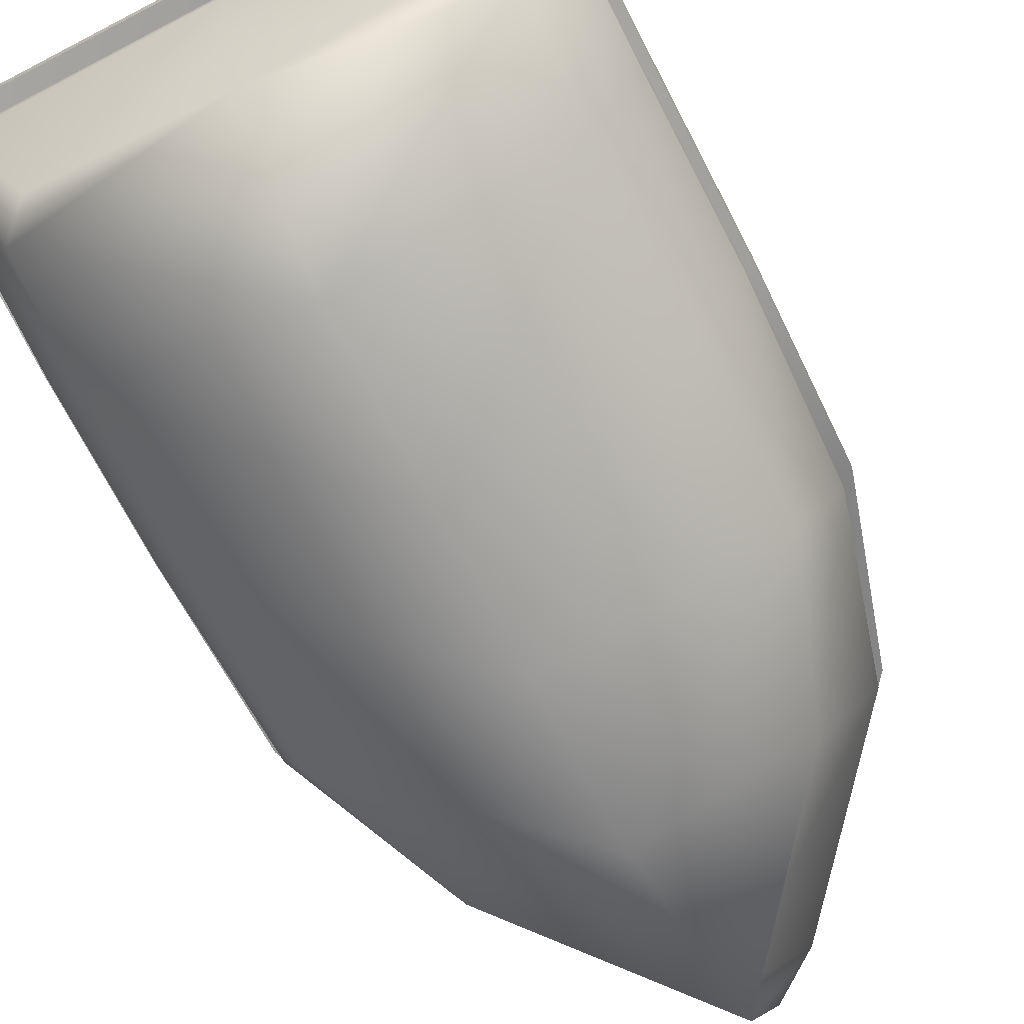
<metadata>
{"format":"obj","ext":"obj","renderer":"f3d","projection":"perspective","resolution":1024,"background":"white","views":[{"elev":-71.7,"azim":-152.5,"up":"+Y"}]}
</metadata>
<code>
g JimmyBoatCollider
v 0 1.933 5.332
v 0.7887 2.915 8.119
v 0 3.115 8.687
v 3.137 1.915 5.281
v 0 0.8693 2.311
v 3.954 0.8371 2.219
v 0 0.8185 -1.593
v 3.954 0.8185 -1.593
v 0 0.8185 -4.791
v 3.954 0.8185 -4.791
v 3.954 0.8185 -7.194
v 0 0.8185 -7.736
v 3.422 0.8185 -7.736
v 0 3.115 8.687
v 0.7887 3.134 8.184
v 0 3.197 8.814
v 0.7887 2.915 8.119
v 3.137 2.831 5.042
v 3.137 1.915 5.281
v 3.954 1.717 1.741
v 3.954 0.8371 2.219
v 3.954 1.553 -1.593
v 3.954 0.8185 -1.593
v 3.954 1.553 -4.791
v 3.954 0.8185 -4.791
v 3.954 1.893 -7.194
v 3.954 0.8185 -7.194
v 3.422 0.8185 -7.736
v 3.422 1.97 -7.736
v 0 1.97 -7.736
v 0 0.8185 -7.736
v 3.422 1.97 -7.736
v 0 1.97 -7.736
v 0 1.97 -8.297
v 4.19 1.97 -8.297
v 3.87 -0.5048 -6.893
v 3.291 -0.512 -7.452
v 0 -1.292 -7.452
v 0 -3.202 -4.791
v 3.87 -0.9941 -4.791
v 0 -3.202 -1.593
v 3.87 -0.9941 -1.593
v 0 -3.202 0.95
v 3.87 -0.9941 1.396
v 0 -3.202 3.734
v 2.788 -0.9941 4.346
v 0 -0.9941 7.888
v 4.722 1.496 -7.752
v 4.722 1.038 -4.791
v 4.722 1.038 -1.593
v 4.576 1.038 1.904
v 4.19 1.581 -8.297
v 3.291 -0.512 -7.452
v 0 1.581 -8.297
v 0 -1.292 -7.452
v 4.19 1.97 -8.297
v 4.722 1.905 -7.752
v 0 1.97 -8.297
v -4.19 1.97 -8.297
v -4.19 1.581 -8.297
v 4.722 1.553 -4.791
v 4.722 1.553 -1.593
v 4.576 1.717 1.904
v 3.64 2.88 5.295
v 3.64 2.058 5.305
v 0.8941 3.217 8.651
v 0.04231 -0.9941 7.295
v 0.8941 2.058 8.705
v 0 3.285 9.326
v 0 2.058 9.389
v 0 3.197 8.814
v 0.8941 3.217 8.651
v 0 3.285 9.326
v 0.7887 3.134 8.184
v 3.64 2.88 5.295
v 3.137 2.831 5.042
v 3.137 2.831 5.042
v 4.576 1.717 1.904
v 3.64 2.88 5.295
v 3.954 1.717 1.741
v 4.722 1.553 -1.593
v 3.954 1.553 -1.593
v 4.722 1.553 -4.791
v 3.954 1.553 -4.791
v 4.722 1.905 -7.752
v 3.954 1.893 -7.194
v 3.422 1.97 -7.736
v 4.19 1.97 -8.297
v 1.259 4.442 4.092
v 2.354 4.43 2.992
v 2.254 0.425 2.763
v 1.159 0.4371 3.864
v 0 5.062 -0.6647
v 2.516 5.062 -0.6647
v 2.516 5.072 2.807
v 0 5.087 4.118
v 1.27 5.081 4.068
v 2.516 4.63 -0.6647
v 2.516 5.072 2.807
v 2.516 5.062 -0.6647
v 2.516 4.652 2.82
v 2.516 4.472 -0.6647
v 2.516 4.53 2.827
v 2.516 4.164 -0.1383
v 2.516 2.786 -0.1383
v 2.516 0.9544 -0.6647
v 2.516 4.187 2.308
v 2.516 0.9836 2.873
v 2.516 2.797 2.34
v 0 4.63 -0.6647
v 2.516 5.062 -0.6647
v 0 5.062 -0.6647
v 2.516 4.63 -0.6647
v 2.516 4.472 -0.6647
v 0 4.472 -0.6647
v 0 3.975 -0.6647
v 1.136 3.975 -0.6647
v 2.516 0.9544 -0.6647
v 1.136 0.987 -0.6647
v 1.248 2.721 4.131
v 0 2.727 4.172
v 0 -1.278 3.944
v 1.148 -1.284 3.903
v 2.741 5.046 2.965
v 2.741 5.034 -1.135
v 0 5.034 -1.135
v 0 5.064 4.514
v 1.27 5.057 4.456
v 0 5.466 -1.141
v 2.744 5.466 -1.141
v 2.744 5.479 2.96
v 0 5.496 4.509
v 1.273 5.49 4.45
v 1.27 5.057 4.456
v 0 5.064 4.514
v 0 5.496 4.509
v 1.273 5.49 4.45
v 2.741 5.046 2.965
v 2.744 5.479 2.96
v 2.741 5.034 -1.135
v 2.744 5.466 -1.141
v 0 5.034 -1.135
v 2.741 5.034 -1.135
v 2.744 5.466 -1.141
v 0 5.466 -1.141
v -2.744 5.466 -1.141
v -2.741 5.034 -1.135
v 0 4.676 8.409
v 1.15 4.708 8.663
v 0 4.818 9.337
v 1.175 4.574 8.02
v 3.575 4.32 5.303
v 3.393 4.239 4.574
v 4.67 3.167 1.833
v 4.048 3.167 1.864
v 4.048 1.806 1.864
v 4.67 1.806 1.833
v 3.393 2.878 4.574
v 3.393 4.239 4.574
v 1.175 3.212 8.02
v 1.175 4.574 8.02
v 0 3.314 8.409
v 0 4.676 8.409
v -1.175 4.574 8.02
v -1.175 3.212 8.02
v -3.393 4.239 4.574
v -3.393 2.878 4.574
v -4.048 3.167 1.864
v -4.048 1.806 1.864
v -4.67 3.167 1.833
v -4.67 1.806 1.833
v -3.393 4.239 4.574
v -3.575 4.32 5.303
v -1.175 4.574 8.02
v -1.15 4.708 8.663
v 0 4.676 8.409
v 0 4.818 9.337
v 0 3.14 7.968
v 0 3.282 9.409
v 1.122 3.172 8.734
v 1.017 3.037 7.384
v 1.017 3.037 7.384
v 1.122 3.172 8.734
v 3.766 2.784 5.375
v 2.998 2.703 4.451
v 4.781 1.631 1.904
v 3.866 1.631 1.741
v 3.866 1.631 1.741
v 4.781 1.631 1.904
v 4.875 1.558 -1.593
v 3.866 1.558 -1.593
v 4.875 1.558 -4.791
v 3.866 1.558 -4.791
v 4.875 1.888 -7.818
v 3.866 1.857 -6.774
v 4.092 1.975 -8.613
v 3.083 1.975 -7.561
v 0 1.975 -8.613
v 0 1.975 -7.561
v -3.083 1.975 -7.561
v -4.092 1.975 -8.613
v -3.866 1.857 -6.774
v -4.875 1.888 -7.818
v -3.866 1.558 -4.791
v -4.875 1.558 -4.791
v -3.866 1.558 -1.593
v -4.875 1.558 -1.593
v -3.866 1.631 1.741
v -4.781 1.631 1.904
v 0 3.369 7.951
v 1.134 3.402 8.717
v 0 3.511 9.392
v 1.029 3.267 7.367
v 3.778 3.013 5.357
v 3.01 2.933 4.433
v 4.793 1.86 1.887
v 3.878 1.86 1.723
v 4.887 1.787 -1.61
v 3.878 1.787 -1.61
v 4.887 1.787 -4.808
v 3.878 1.787 -4.808
v 4.887 2.118 -7.835
v 3.878 2.086 -6.792
v 3.095 2.205 -7.578
v 4.104 2.205 -8.631
v 1.122 3.172 8.734
v 0 3.282 9.409
v 0 3.511 9.392
v 1.134 3.402 8.717
v 3.766 2.784 5.375
v 3.778 3.013 5.357
v 4.781 1.631 1.904
v 4.793 1.86 1.887
v 4.875 1.558 -1.593
v 4.887 1.787 -1.61
v 4.875 1.558 -4.791
v 4.887 1.787 -4.808
v 4.875 1.888 -7.818
v 4.887 2.118 -7.835
v 4.104 2.205 -8.631
v 4.092 1.975 -8.613
v 0 1.975 -8.613
v 0 2.205 -8.631
v 0 3.14 7.968
v 1.029 3.267 7.367
v 0 3.369 7.951
v 1.017 3.037 7.384
v 3.01 2.933 4.433
v 2.998 2.703 4.451
v 3.878 1.86 1.723
v 3.866 1.631 1.741
v 3.878 1.787 -1.61
v 3.866 1.558 -1.593
v 3.878 1.787 -4.808
v 3.866 1.558 -4.791
v 3.878 2.086 -6.792
v 3.866 1.857 -6.774
v 3.083 1.975 -7.561
v 3.095 2.205 -7.578
v 0 2.205 -7.578
v 0 1.975 -7.561
v -3.083 1.975 -7.561
v -3.095 2.205 -7.578
v -3.878 2.086 -6.792
v -3.866 1.857 -6.774
v -3.866 1.558 -4.791
v -3.878 1.787 -4.808
v -3.866 1.558 -1.593
v -3.878 1.787 -1.61
v -3.866 1.631 1.741
v -3.878 1.86 1.723
v -2.998 2.703 4.451
v -3.01 2.933 4.433
v -1.017 3.037 7.384
v -1.029 3.267 7.367
v 0 3.14 7.968
v 0 3.369 7.951
v 3.095 2.205 -7.578
v 0 2.205 -7.578
v 0 2.205 -8.631
v 4.104 2.205 -8.631
v 3.393 2.878 4.574
v 4.67 1.806 1.833
v 4.048 1.806 1.864
v 3.575 2.958 5.303
v 1.175 3.212 8.02
v 1.15 3.347 8.663
v 0 3.314 8.409
v 0 3.457 9.337
v 0 2.727 4.172
v 1.246 1.008 4.135
v 0 1.023 4.184
v 1.248 2.721 4.131
v 2.516 0.9836 2.873
v 2.354 2.709 3.032
v 2.516 4.53 2.827
v 2.354 4.43 2.992
v 1.261 4.555 4.089
v 1.259 4.442 4.092
v 2.516 4.652 2.82
v 0 4.57 4.138
v 0 4.449 4.132
v 0 4.666 4.131
v 1.264 4.661 4.081
v 2.516 5.072 2.807
v 0 5.087 4.118
v 1.27 5.081 4.068
v 2.354 2.709 3.032
v 1.248 2.721 4.131
v 1.148 -1.284 3.903
v 2.254 -1.296 2.803
v 2.354 4.43 2.992
v 2.254 0.425 2.763
v 0 4.449 4.132
v 1.259 4.442 4.092
v 1.159 0.4371 3.864
v 0 0.444 3.904
v 3.575 4.32 5.303
v 4.67 3.167 1.833
v 4.67 1.806 1.833
v 3.575 2.958 5.303
v 1.15 4.708 8.663
v 1.15 3.347 8.663
v 0 4.818 9.337
v 0 3.457 9.337
v -1.15 3.347 8.663
v -1.15 4.708 8.663
v -3.575 2.958 5.303
v -3.575 4.32 5.303
v -4.67 1.806 1.833
v -4.67 3.167 1.833
v -0.2556 5.168 0.7558
v 0 5.168 0.6885
v 0 7.887 0.6885
v -0.2556 7.887 0.7558
v -0.4921 5.168 0.9444
v -0.4921 7.887 0.9444
v -0.6234 5.168 1.217
v -0.6234 7.887 1.217
v -0.6234 5.168 1.52
v -0.6234 7.887 1.52
v -0.4921 5.168 1.792
v -0.4921 7.887 1.792
v -0.2556 5.168 1.981
v -0.2556 7.887 1.981
v 0 5.168 2.048
v 0 7.887 2.048
v 0 7.887 2.048
v -0.2556 7.887 1.981
v -0.4921 7.887 1.792
v -0.6234 7.887 1.52
v -0.6234 7.887 1.217
v -0.4921 7.887 0.9444
v -0.2556 7.887 0.7558
v 0 7.887 0.6885
v 0.2556 7.887 0.7558
v 0.4921 7.887 0.9444
v 0.6234 7.887 1.217
v 0.6234 7.887 1.52
v 0.4921 7.887 1.792
v 0.2556 7.887 1.981
v 0 1.933 5.332
v 0 3.115 8.687
v -0.7887 2.915 8.119
v -3.137 1.915 5.281
v 0 0.8693 2.311
v -3.954 0.8371 2.219
v 0 0.8185 -1.593
v -3.954 0.8185 -1.593
v 0 0.8185 -4.791
v -3.954 0.8185 -4.791
v -3.954 0.8185 -7.194
v 0 0.8185 -7.736
v -3.422 0.8185 -7.736
v 0 3.115 8.687
v 0 3.197 8.814
v -0.7887 3.134 8.184
v -0.7887 2.915 8.119
v -3.137 2.831 5.042
v -3.137 1.915 5.281
v -3.954 1.717 1.741
v -3.954 0.8371 2.219
v -3.954 1.553 -1.593
v -3.954 0.8185 -1.593
v -3.954 1.553 -4.791
v -3.954 0.8185 -4.791
v -3.954 1.893 -7.194
v -3.954 0.8185 -7.194
v -3.422 0.8185 -7.736
v -3.422 1.97 -7.736
v 0 1.97 -7.736
v 0 0.8185 -7.736
v -3.422 1.97 -7.736
v -4.19 1.97 -8.297
v 0 1.97 -8.297
v 0 1.97 -7.736
v -3.291 -0.512 -7.452
v 0 -1.292 -7.452
v 0 1.581 -8.297
v 0 3.197 8.814
v 0 3.285 9.326
v -0.8941 3.217 8.651
v -0.7887 3.134 8.184
v -3.64 2.88 5.295
v -3.137 2.831 5.042
v -3.137 2.831 5.042
v -3.64 2.88 5.295
v -4.576 1.717 1.904
v -3.954 1.717 1.741
v -4.722 1.553 -1.593
v -3.954 1.553 -1.593
v -4.722 1.553 -4.791
v -3.954 1.553 -4.791
v -4.722 1.905 -7.752
v -3.954 1.893 -7.194
v -3.422 1.97 -7.736
v -4.19 1.97 -8.297
v -1.259 4.442 4.092
v -1.159 0.4371 3.864
v -2.254 0.425 2.763
v -2.354 4.43 2.992
v -2.516 5.072 2.807
v -2.516 5.062 -0.6647
v 0 5.062 -0.6647
v 0 5.087 4.118
v -1.27 5.081 4.068
v -2.516 4.63 -0.6647
v -2.516 5.062 -0.6647
v -2.516 5.072 2.807
v -2.516 4.652 2.82
v -2.516 4.472 -0.6647
v -2.516 4.53 2.827
v -2.516 4.164 -0.1383
v -2.516 2.786 -0.1383
v -2.516 0.9544 -0.6647
v -2.516 4.187 2.308
v -2.516 0.9836 2.873
v -2.516 2.797 2.34
v 0 4.63 -0.6647
v 0 5.062 -0.6647
v -2.516 5.062 -0.6647
v -2.516 4.63 -0.6647
v -2.516 4.472 -0.6647
v 0 4.472 -0.6647
v 0 3.975 -0.6647
v -1.136 3.975 -0.6647
v -2.516 0.9544 -0.6647
v -1.136 0.987 -0.6647
v -1.248 2.721 4.131
v -1.148 -1.284 3.903
v 0 -1.278 3.944
v 0 2.727 4.172
v 0 5.034 -1.135
v -2.741 5.034 -1.135
v -2.741 5.046 2.965
v 0 5.064 4.514
v -1.27 5.057 4.456
v -2.744 5.479 2.96
v -2.744 5.466 -1.141
v 0 5.466 -1.141
v 0 5.496 4.509
v -1.273 5.49 4.45
v -1.27 5.057 4.456
v 0 5.496 4.509
v 0 5.064 4.514
v -1.273 5.49 4.45
v -2.741 5.046 2.965
v -2.744 5.479 2.96
v -2.741 5.034 -1.135
v -2.744 5.466 -1.141
v 0 3.14 7.968
v -1.017 3.037 7.384
v -1.122 3.172 8.734
v 0 3.282 9.409
v -1.017 3.037 7.384
v -3.766 2.784 5.375
v -1.122 3.172 8.734
v -2.998 2.703 4.451
v -4.781 1.631 1.904
v -3.866 1.631 1.741
v 0 3.369 7.951
v 0 3.511 9.392
v -1.134 3.402 8.717
v -1.029 3.267 7.367
v -3.778 3.013 5.357
v -3.01 2.933 4.433
v -4.793 1.86 1.887
v -3.878 1.86 1.723
v -4.887 1.787 -1.61
v -3.878 1.787 -1.61
v -4.887 1.787 -4.808
v -3.878 1.787 -4.808
v -4.887 2.118 -7.835
v -3.878 2.086 -6.792
v -3.095 2.205 -7.578
v -4.104 2.205 -8.631
v -1.122 3.172 8.734
v 0 3.511 9.392
v 0 3.282 9.409
v -1.134 3.402 8.717
v -3.766 2.784 5.375
v -3.778 3.013 5.357
v -4.781 1.631 1.904
v -4.793 1.86 1.887
v -4.875 1.558 -1.593
v -4.887 1.787 -1.61
v -4.875 1.558 -4.791
v -4.887 1.787 -4.808
v -4.875 1.888 -7.818
v -4.887 2.118 -7.835
v -4.104 2.205 -8.631
v -4.092 1.975 -8.613
v 0 1.975 -8.613
v 0 2.205 -8.631
v -3.095 2.205 -7.578
v -4.104 2.205 -8.631
v 0 2.205 -8.631
v 0 2.205 -7.578
v -3.393 2.878 4.574
v -4.048 1.806 1.864
v -4.67 1.806 1.833
v -3.575 2.958 5.303
v -1.175 3.212 8.02
v -1.15 3.347 8.663
v 0 3.314 8.409
v 0 3.457 9.337
v 0 2.727 4.172
v 0 1.023 4.184
v -1.246 1.008 4.135
v -1.248 2.721 4.131
v -2.516 0.9836 2.873
v -2.354 2.709 3.032
v -2.516 4.53 2.827
v -2.354 4.43 2.992
v -1.261 4.555 4.089
v -1.259 4.442 4.092
v -2.516 4.652 2.82
v 0 4.57 4.138
v 0 4.449 4.132
v 0 4.666 4.131
v -1.264 4.661 4.081
v -2.516 5.072 2.807
v 0 5.087 4.118
v -1.27 5.081 4.068
v -2.354 2.709 3.032
v -1.148 -1.284 3.903
v -1.248 2.721 4.131
v -2.254 -1.296 2.803
v -2.354 4.43 2.992
v -2.254 0.425 2.763
v 0 4.449 4.132
v 0 0.444 3.904
v -1.159 0.4371 3.864
v -1.259 4.442 4.092
v 0 4.676 8.409
v 0 3.314 8.409
v 0 3.457 9.337
v 0 4.818 9.337
v 0.2556 5.168 0.7558
v 0 7.887 0.6885
v 0 5.168 0.6885
v 0.2556 7.887 0.7558
v 0.4921 5.168 0.9444
v 0.4921 7.887 0.9444
v 0.6234 5.168 1.217
v 0.6234 7.887 1.217
v 0.6234 5.168 1.52
v 0.6234 7.887 1.52
v 0.4921 5.168 1.792
v 0.4921 7.887 1.792
v 0.2556 5.168 1.981
v 0.2556 7.887 1.981
v 0 5.168 2.048
v 0 7.887 2.048
v 0 -1.292 -7.452
v -3.291 -0.512 -7.452
v -3.87 -0.5048 -6.893
v 0 -3.202 -4.791
v -4.19 1.581 -8.297
v -3.87 -0.9941 -4.791
v 0 -3.202 -1.593
v -4.722 1.496 -7.752
v -4.19 1.97 -8.297
v -4.722 1.905 -7.752
v -4.722 1.553 -4.791
v -4.722 1.038 -4.791
v -4.722 1.553 -1.593
v -3.87 -0.9941 -1.593
v 0 -3.202 0.95
v -4.722 1.038 -1.593
v -4.576 1.717 1.904
v -3.87 -0.9941 1.396
v 0 -3.202 3.734
v -4.576 1.038 1.904
v -3.64 2.88 5.295
v -2.788 -0.9941 4.346
v 0 -0.9941 7.888
v -3.64 2.058 5.305
v -0.8941 3.217 8.651
v -0.04231 -0.9941 7.295
v -0.8941 2.058 8.705
v 0 3.285 9.326
v 0 2.058 9.389
v 1.148 -1.284 3.903
v 0 -1.278 3.944
v 0 0.444 3.904
v 1.159 0.4371 3.864
v 2.254 0.425 2.763
v 2.254 -1.296 2.803
v -1.148 -1.284 3.903
v 0 0.444 3.904
v 0 -1.278 3.944
v -1.159 0.4371 3.864
v -2.254 0.425 2.763
v -2.254 -1.296 2.803
g JimmyBoatCollider_0
f 3 2 1
f 2 4 1
f 1 4 5
f 4 6 5
f 5 6 7
f 6 8 7
f 7 8 9
f 8 10 9
f 9 10 11
f 12 9 11
f 11 13 12
f 16 15 14
f 15 17 14
f 15 18 17
f 18 19 17
f 18 20 19
f 20 21 19
f 20 22 21
f 22 23 21
f 22 24 23
f 24 25 23
f 24 26 25
f 26 27 25
f 27 26 28
f 26 29 28
f 29 30 28
f 30 31 28
f 34 33 32
f 35 34 32
f 38 37 36
f 36 39 38
f 36 40 39
f 41 39 40
f 42 41 40
f 43 41 42
f 44 43 42
f 45 43 44
f 46 45 44
f 47 45 46
f 36 48 40
f 40 49 42
f 48 49 40
f 42 50 44
f 49 50 42
f 44 51 46
f 50 51 44
f 48 36 52
f 36 53 52
f 54 52 53
f 55 54 53
f 48 52 56
f 56 52 54
f 57 48 56
f 58 56 54
f 59 58 54
f 60 59 54
f 57 61 48
f 61 49 48
f 61 62 49
f 62 50 49
f 62 63 50
f 63 51 50
f 63 64 51
f 64 65 51
f 51 65 46
f 64 66 65
f 46 65 67
f 67 47 46
f 66 68 65
f 65 68 67
f 67 68 47
f 66 69 68
f 68 70 47
f 69 70 68
f 73 72 71
f 72 74 71
f 72 75 74
f 75 76 74
f 79 78 77
f 78 80 77
f 78 81 80
f 81 82 80
f 81 83 82
f 83 84 82
f 83 85 84
f 85 86 84
f 87 86 85
f 88 87 85
f 91 90 89
f 92 91 89
f 95 94 93
f 93 96 95
f 96 97 95
f 100 99 98
f 99 101 98
f 98 101 102
f 101 103 102
f 102 103 104
f 102 104 105
f 106 102 105
f 103 107 104
f 104 107 105
f 103 108 107
f 106 105 109
f 107 109 105
f 108 109 107
f 108 106 109
f 112 111 110
f 111 113 110
f 113 114 110
f 114 115 110
f 115 114 116
f 114 117 116
f 114 118 117
f 118 119 117
f 122 121 120
f 123 122 120
f 126 125 124
f 124 127 126
f 124 128 127
f 131 130 129
f 129 132 131
f 132 133 131
f 136 135 134
f 137 136 134
f 137 134 138
f 139 137 138
f 139 138 140
f 141 139 140
f 144 143 142
f 145 144 142
f 146 145 142
f 147 146 142
f 150 149 148
f 149 151 148
f 149 152 151
f 152 153 151
f 152 154 153
f 154 155 153
f 156 155 154
f 157 156 154
f 156 158 155
f 158 159 155
f 158 160 159
f 160 161 159
f 160 162 161
f 162 163 161
f 163 162 164
f 162 165 164
f 164 165 166
f 165 167 166
f 166 167 168
f 167 169 168
f 168 169 170
f 169 171 170
f 168 170 172
f 170 173 172
f 172 173 174
f 173 175 174
f 174 175 176
f 175 177 176
f 180 179 178
f 181 180 178
f 184 183 182
f 185 184 182
f 186 184 185
f 187 186 185
f 190 189 188
f 191 190 188
f 192 190 191
f 193 192 191
f 194 192 193
f 195 194 193
f 194 195 196
f 195 197 196
f 198 196 197
f 199 198 197
f 198 199 200
f 201 198 200
f 200 202 201
f 202 203 201
f 203 202 204
f 205 203 204
f 205 204 206
f 207 205 206
f 207 206 208
f 209 207 208
f 212 211 210
f 211 213 210
f 211 214 213
f 214 215 213
f 214 216 215
f 216 217 215
f 216 218 217
f 218 219 217
f 218 220 219
f 220 221 219
f 220 222 221
f 222 223 221
f 224 223 222
f 225 224 222
f 228 227 226
f 229 228 226
f 229 226 230
f 231 229 230
f 231 230 232
f 233 231 232
f 233 232 234
f 235 233 234
f 235 234 236
f 237 235 236
f 237 236 238
f 239 237 238
f 240 239 238
f 241 240 238
f 240 241 242
f 243 240 242
f 246 245 244
f 245 247 244
f 245 248 247
f 248 249 247
f 248 250 249
f 250 251 249
f 250 252 251
f 252 253 251
f 252 254 253
f 254 255 253
f 254 256 255
f 256 257 255
f 258 257 256
f 259 258 256
f 259 260 258
f 260 261 258
f 261 260 262
f 260 263 262
f 262 263 264
f 265 262 264
f 265 264 266
f 264 267 266
f 266 267 268
f 267 269 268
f 268 269 270
f 269 271 270
f 270 271 272
f 271 273 272
f 272 273 274
f 273 275 274
f 274 275 276
f 275 277 276
f 280 279 278
f 281 280 278
f 284 283 282
f 283 285 282
f 282 285 286
f 285 287 286
f 286 287 288
f 287 289 288
f 292 291 290
f 291 293 290
f 291 294 293
f 294 295 293
f 294 296 295
f 296 297 295
f 296 298 297
f 298 299 297
f 298 296 300
f 298 301 299
f 301 302 299
f 303 301 298
f 304 298 300
f 304 303 298
f 304 300 305
f 306 303 304
f 307 304 305
f 307 306 304
f 310 309 308
f 311 310 308
f 311 308 312
f 313 311 312
f 316 315 314
f 317 316 314
f 320 319 318
f 321 320 318
f 321 318 322
f 323 321 322
f 323 322 324
f 325 323 324
f 326 325 324
f 327 326 324
f 328 326 327
f 329 328 327
f 330 328 329
f 331 330 329
f 334 333 332
f 335 334 332
f 335 332 336
f 337 335 336
f 337 336 338
f 339 337 338
f 339 338 340
f 341 339 340
f 341 340 342
f 343 341 342
f 343 342 344
f 345 343 344
f 345 344 346
f 347 345 346
f 350 349 348
f 351 350 348
f 352 351 348
f 353 352 348
f 354 353 348
f 348 355 354
f 356 355 348
f 348 357 356
f 348 358 357
f 348 359 358
f 348 360 359
f 348 361 360
f 364 363 362
f 365 364 362
f 365 362 366
f 367 365 366
f 367 366 368
f 369 367 368
f 369 368 370
f 371 369 370
f 372 371 370
f 372 370 373
f 373 374 372
f 377 376 375
f 378 377 375
f 379 377 378
f 380 379 378
f 381 379 380
f 382 381 380
f 383 381 382
f 384 383 382
f 385 383 384
f 386 385 384
f 387 385 386
f 388 387 386
f 387 388 389
f 390 387 389
f 391 390 389
f 392 391 389
f 395 394 393
f 396 395 393
f 399 398 397
f 60 399 397
f 402 401 400
f 403 402 400
f 404 402 403
f 405 404 403
f 408 407 406
f 409 408 406
f 410 408 409
f 411 410 409
f 412 410 411
f 413 412 411
f 414 412 413
f 415 414 413
f 415 416 414
f 416 417 414
f 420 419 418
f 421 420 418
f 424 423 422
f 422 425 424
f 422 426 425
f 429 428 427
f 430 429 427
f 430 427 431
f 432 430 431
f 432 431 433
f 433 431 434
f 431 435 434
f 436 432 433
f 436 433 434
f 437 432 436
f 435 437 438
f 434 435 438
f 438 437 436
f 438 436 434
f 441 440 439
f 442 441 439
f 443 442 439
f 444 443 439
f 443 444 445
f 446 443 445
f 447 443 446
f 448 447 446
f 451 450 449
f 452 451 449
f 455 454 453
f 453 456 455
f 456 457 455
f 460 459 458
f 458 461 460
f 458 462 461
f 465 464 463
f 464 466 463
f 463 466 467
f 466 468 467
f 467 468 469
f 468 470 469
f 473 472 471
f 474 473 471
f 477 476 475
f 476 478 475
f 476 479 478
f 479 480 478
f 483 482 481
f 484 483 481
f 485 483 484
f 486 485 484
f 487 485 486
f 488 487 486
f 489 487 488
f 490 489 488
f 491 489 490
f 492 491 490
f 493 491 492
f 494 493 492
f 494 495 493
f 495 496 493
f 499 498 497
f 498 500 497
f 497 500 501
f 500 502 501
f 501 502 503
f 502 504 503
f 503 504 505
f 504 506 505
f 505 506 507
f 506 508 507
f 507 508 509
f 508 510 509
f 510 511 509
f 511 512 509
f 512 511 513
f 511 514 513
f 517 516 515
f 518 517 515
f 521 520 519
f 522 521 519
f 522 519 523
f 524 522 523
f 524 523 525
f 526 524 525
f 529 528 527
f 530 529 527
f 531 529 530
f 532 531 530
f 533 531 532
f 534 533 532
f 535 533 534
f 536 535 534
f 533 535 537
f 538 535 536
f 539 538 536
f 538 540 535
f 535 541 537
f 540 541 535
f 537 541 542
f 540 543 541
f 541 544 542
f 543 544 541
f 547 546 545
f 546 548 545
f 545 548 549
f 548 550 549
f 553 552 551
f 554 553 551
f 557 556 555
f 558 557 555
f 561 560 559
f 560 562 559
f 559 562 563
f 562 564 563
f 563 564 565
f 564 566 565
f 565 566 567
f 566 568 567
f 567 568 569
f 568 570 569
f 569 570 571
f 570 572 571
f 571 572 573
f 572 574 573
f 577 576 575
f 575 578 577
f 576 577 579
f 578 580 577
f 578 581 580
f 577 582 579
f 582 577 580
f 579 582 583
f 582 584 583
f 585 584 582
f 586 585 582
f 586 582 580
f 587 585 586
f 581 588 580
f 586 580 588
f 581 589 588
f 590 587 586
f 590 586 588
f 591 587 590
f 589 592 588
f 590 588 592
f 589 593 592
f 594 591 590
f 594 590 592
f 595 591 594
f 593 596 592
f 594 592 596
f 593 597 596
f 598 595 594
f 598 594 596
f 599 595 598
f 597 600 596
f 598 596 600
f 601 599 598
f 601 598 600
f 601 600 597
f 602 599 601
f 603 601 597
f 603 602 601
g JimmyBoatCollider_1
f 606 605 604
f 607 606 604
f 607 604 608
f 604 609 608
f 612 611 610
f 611 613 610
f 610 613 614
f 615 610 614

</code>
